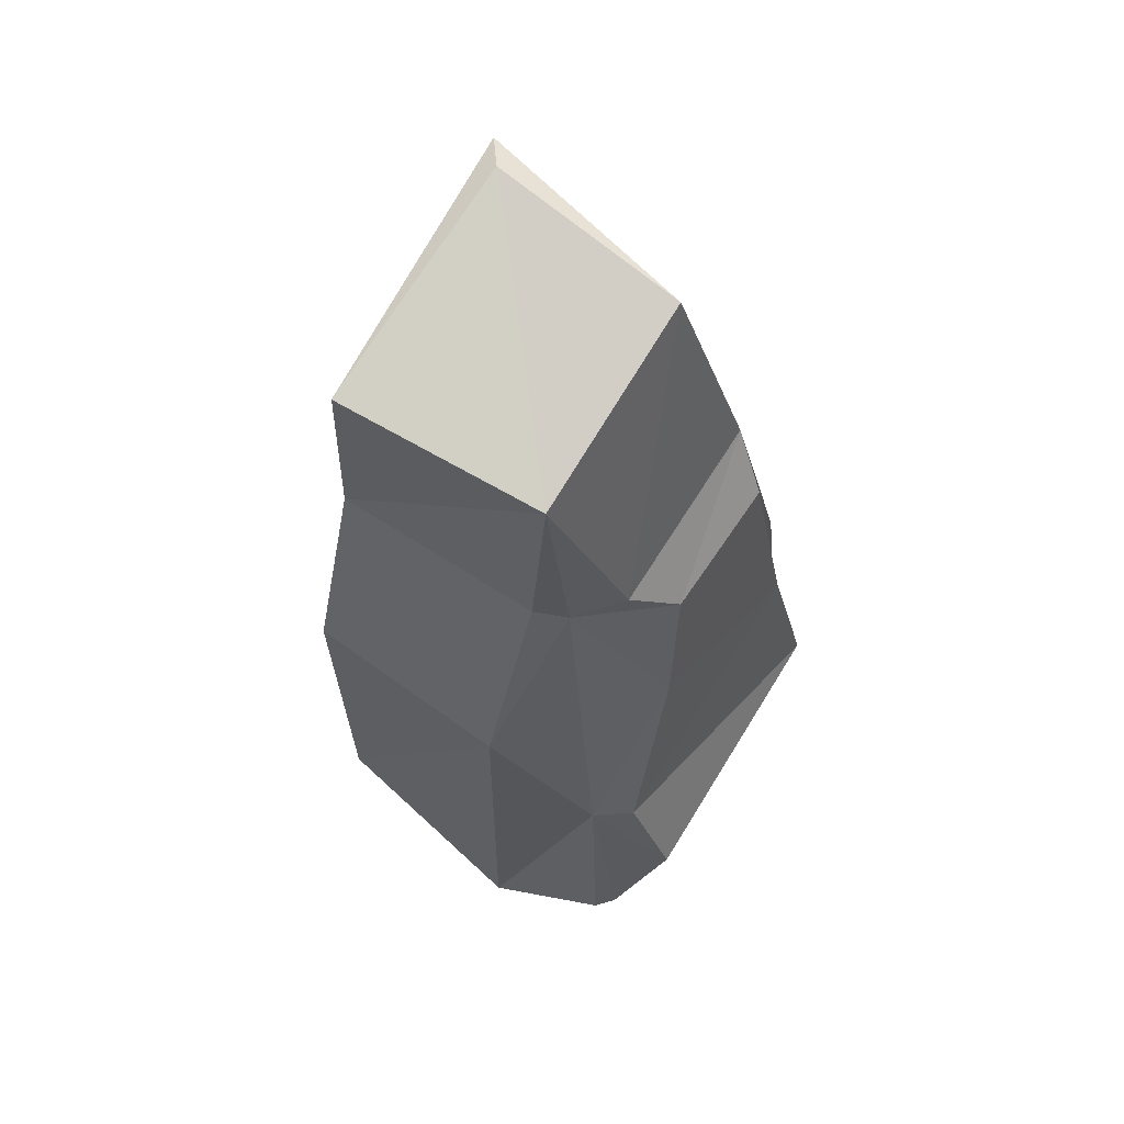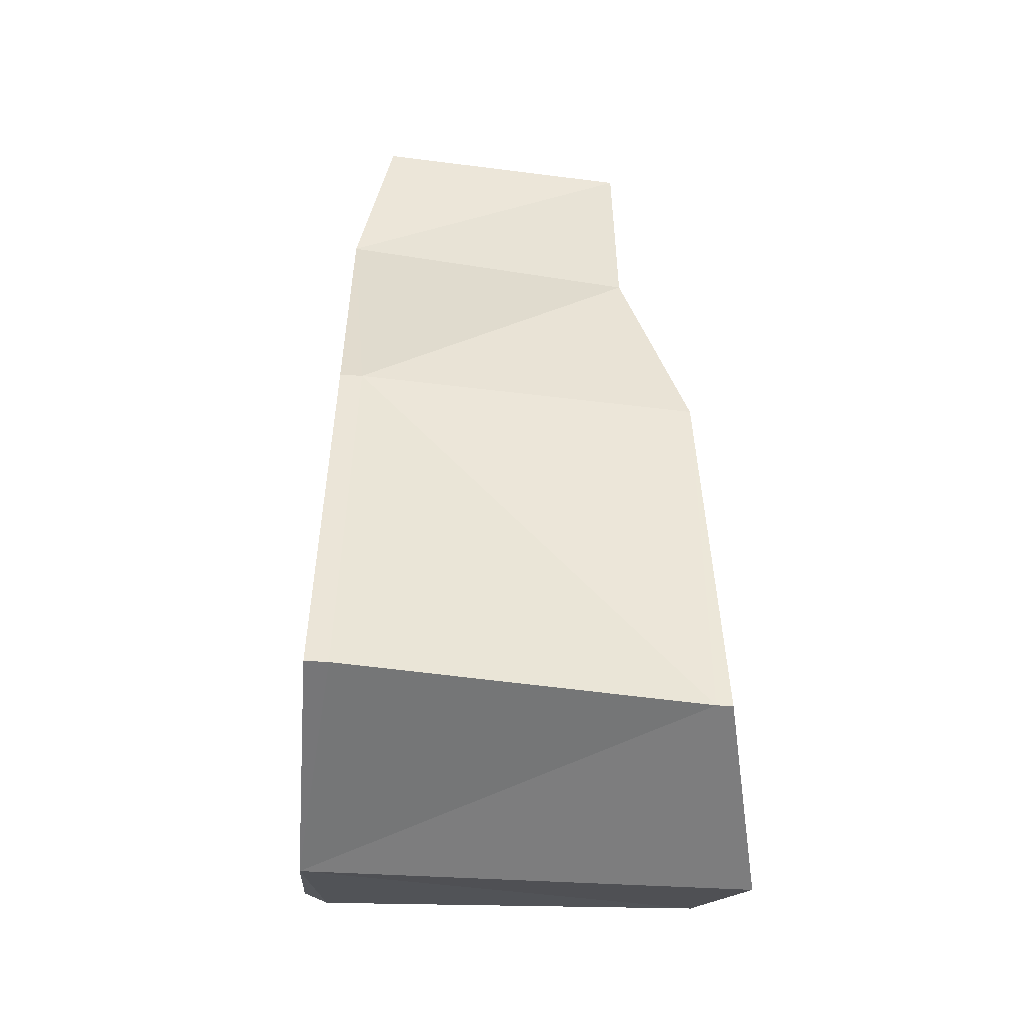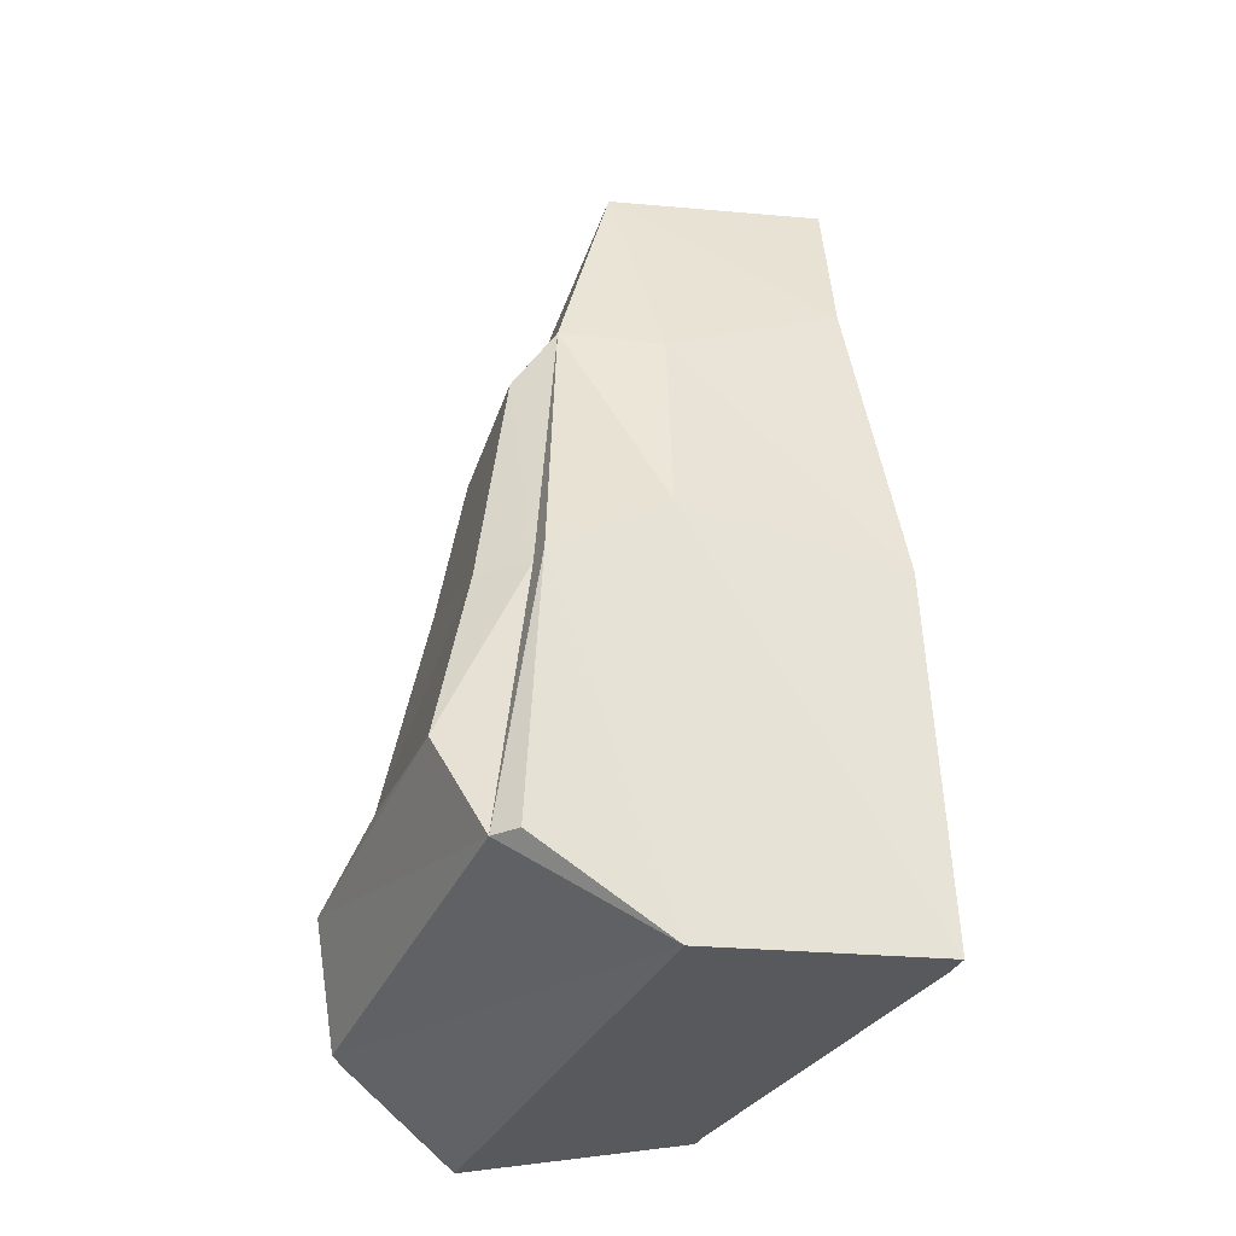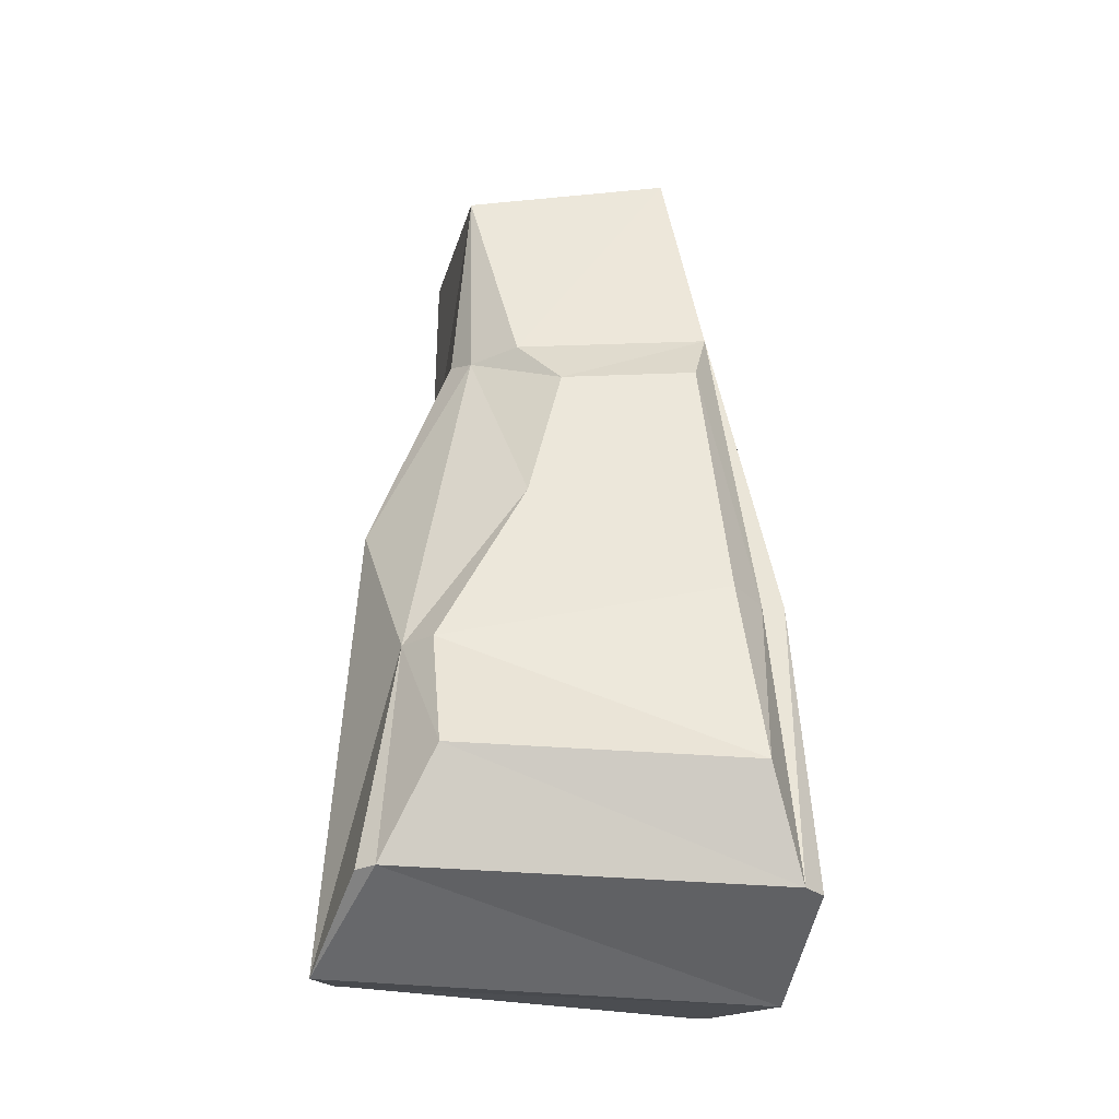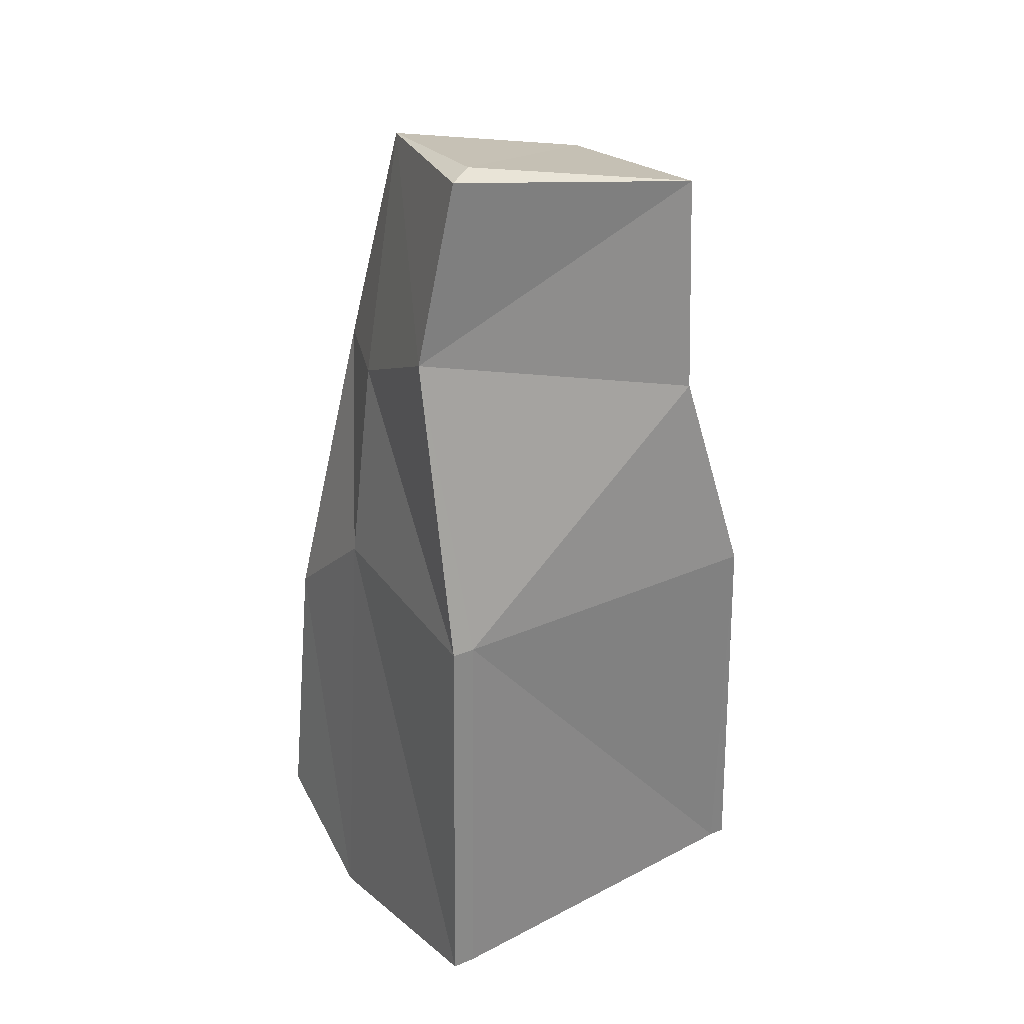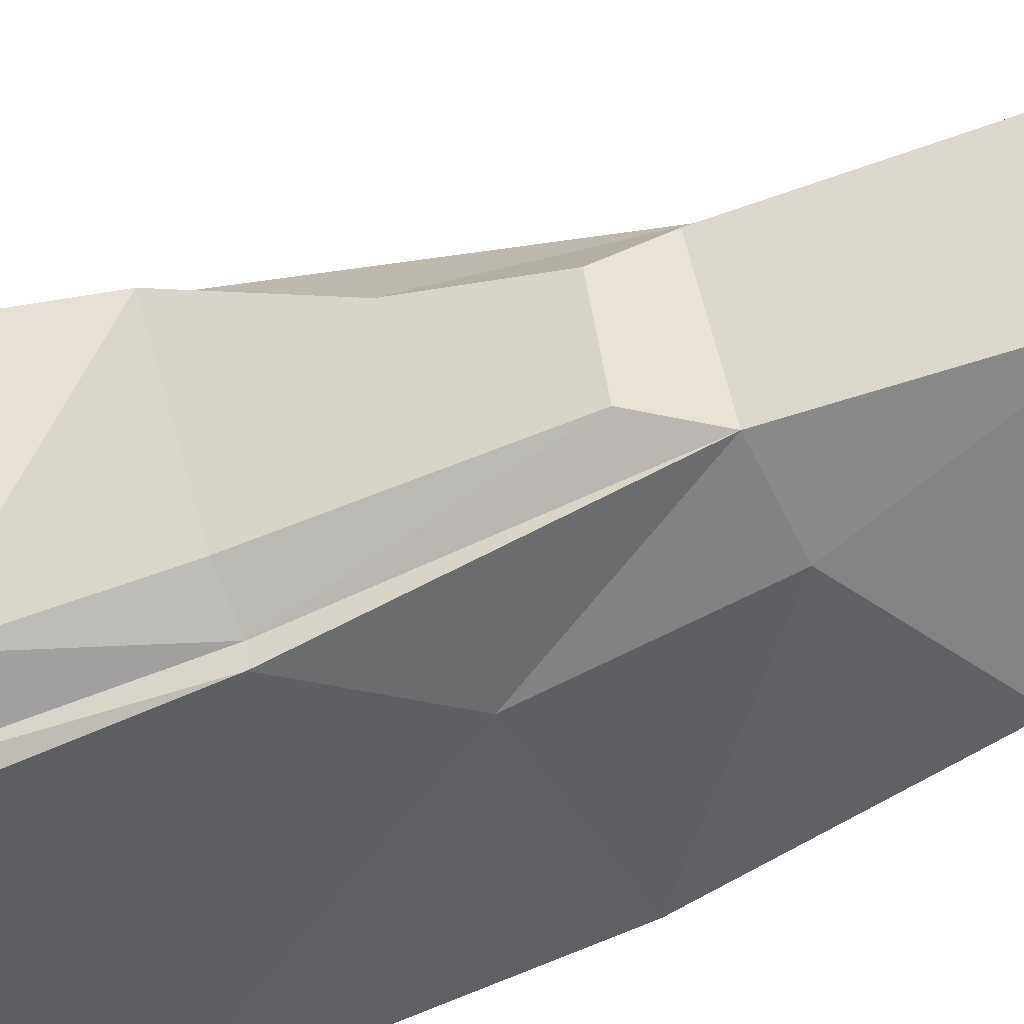
<metadata>
{"format":"obj","ext":"obj","renderer":"f3d","projection":"perspective","resolution":1024,"background":"white","views":[{"elev":68.3,"azim":37.6,"up":"+Y"},{"elev":-45.4,"azim":-84.9,"up":"+Y"},{"elev":-37.9,"azim":163.4,"up":"+Y"},{"elev":-26.3,"azim":86.8,"up":"+Y"},{"elev":28.7,"azim":-112.5,"up":"+Y"},{"elev":-49.1,"azim":118.6,"up":"+Z"}]}
</metadata>
<code>
o Rock_Moss_1_Cube.019
v -0.1811 -0.1201 -0.1382
v -0.1213 0.7728 -0.1255
v 0.1615 0.5128 -0.139
v -0.08538 -0.1181 0.2135
v -0.08753 0.7284 0.1445
v 0.1767 0.4893 0.05917
v 0.1012 0.7528 -0.1034
v 0.1185 0.7079 0.1098
v -0.09889 0.7782 -0.1014
v -0.1173 0.5899 -0.1628
v 0.1409 -0.1712 0.2419
v 0.2551 -0.1042 0.2004
v 0.06006 0.5095 -0.1572
v 0.068 -0.1718 -0.2026
v -0.1848 -0.1202 -0.1611
v 0.2036 -0.1041 -0.2249
v 0.1897 0.1924 -0.1822
v 0.2218 0.127 0.1668
v -0.09729 0.2817 0.2151
v 0.1195 0.2905 0.2098
v -0.1742 0.2878 -0.131
v 0.1859 0.1923 -0.2051
v 0.06223 0.2939 -0.1806
v -0.178 0.2878 -0.1539
v 0.2241 -0.1034 -0.2047
v 0.2691 -0.1036 0.1815
v -0.08273 -0.1181 0.2297
v 0.1429 0.4867 0.1068
v -0.09774 0.505 0.1473
v 0.1136 0.4991 0.1273
v 0.2023 0.449 -0.123
v 0.2086 0.4354 0.01485
v 0.2277 0.2953 0.04894
v 0.2547 0.1242 0.1367
v 0.2347 0.1924 -0.1495
v 0.2691 0.002856 -0.172
v 0.3005 0.001233 0.1286
f 13 7 3
f 25 37 26
f 18 37 34
f 8 29 30
f 6 7 8
f 29 21 19
f 10 7 13
f 7 2 9
f 2 5 9
f 3 23 13
f 20 27 11
f 11 27 4
f 10 5 2
f 21 10 24
f 1 24 15
f 14 22 16
f 15 23 14
f 3 17 22
f 12 26 18
f 4 21 1
f 22 25 16
f 28 8 30
f 19 4 27
f 14 26 11
f 18 11 12
f 24 13 23
f 34 36 35
f 31 32 33
f 17 36 25
f 17 31 35
f 25 36 37
f 18 26 37
f 8 5 29
f 6 3 7
f 29 10 21
f 10 2 7
f 3 22 23
f 20 19 27
f 4 1 14
f 1 15 14
f 14 11 4
f 10 29 5
f 1 21 24
f 14 23 22
f 15 24 23
f 4 19 21
f 22 17 25
f 28 6 8
f 14 16 25
f 25 26 14
f 26 12 11
f 18 20 11
f 24 10 13
f 34 37 36
f 34 35 33
f 35 31 33
f 17 35 36
f 17 3 31
f 28 20 18
f 20 29 19
f 8 9 5
f 28 32 6
f 18 33 28
f 3 32 31
f 28 30 20
f 20 30 29
f 8 7 9
f 28 33 32
f 18 34 33
f 3 6 32

</code>
